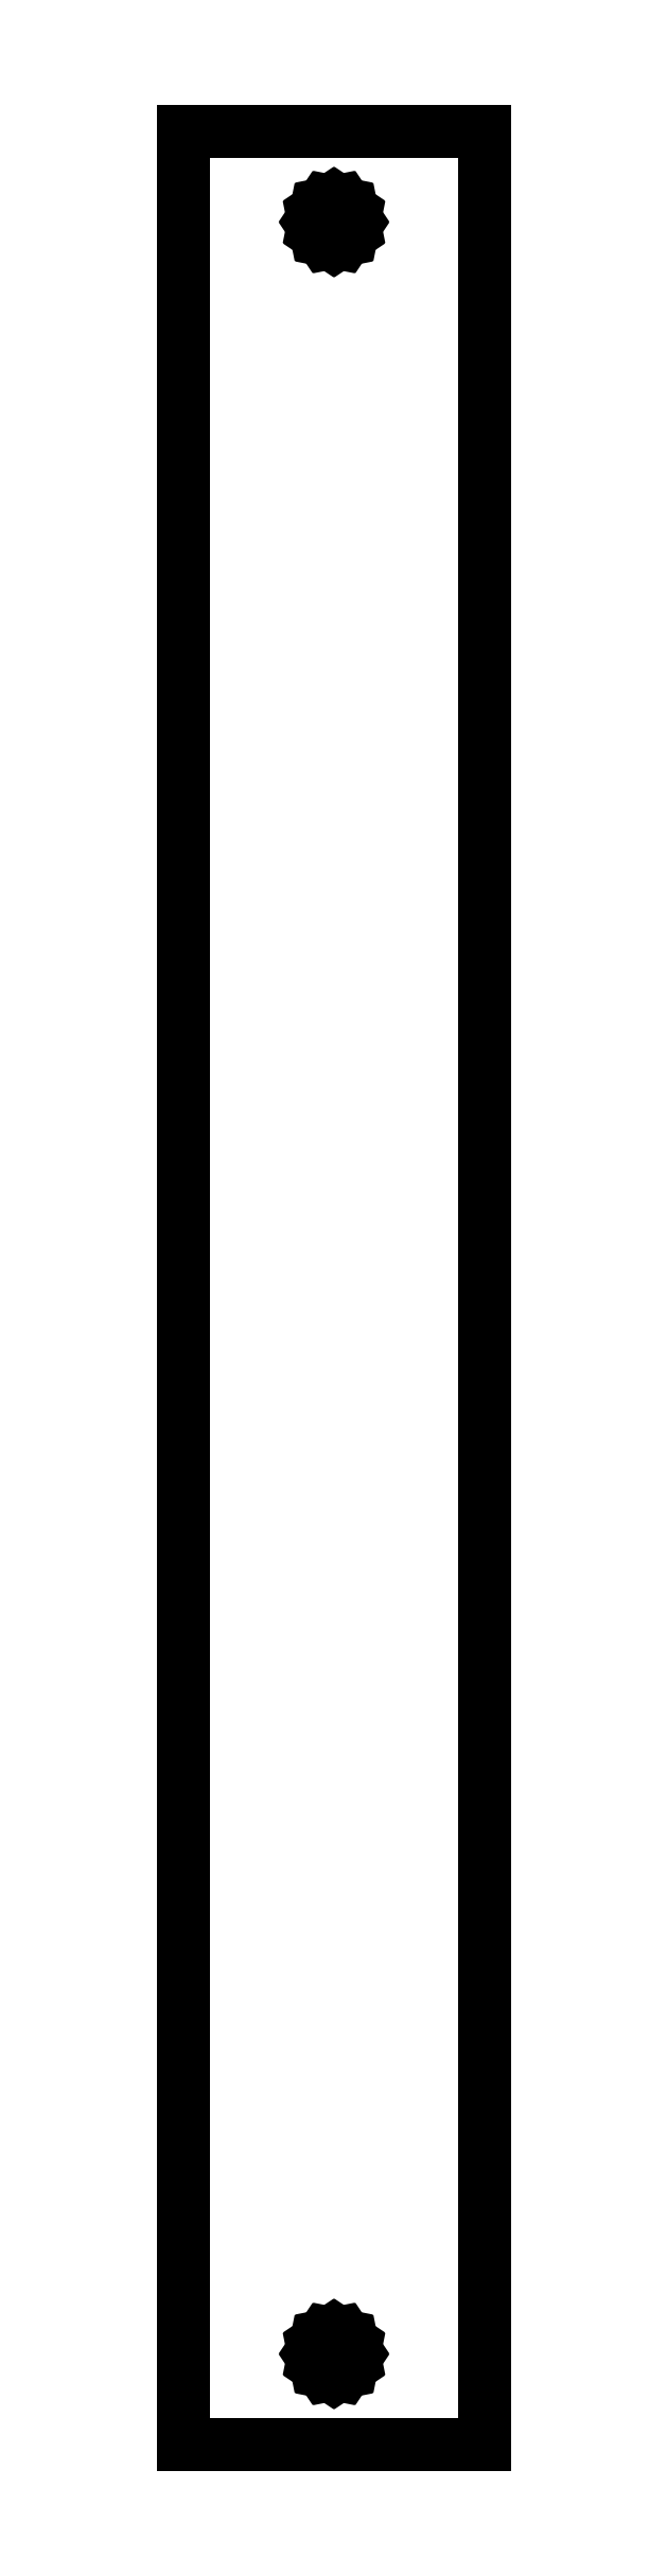
<metadata>
{"format":"dxf","ext":"dxf","renderer":"ezdxf+matplotlib","layout":"modelspace","background":"white","min_lineweight":24,"dpi":150}
</metadata>
<code>
0
SECTION
2
ENTITIES
0
LINE
8
0
10
0
20
0
11
30
21
0
0
LINE
8
0
10
30
20
0
11
30
21
230
0
LINE
8
0
10
30
20
230
11
0
21
230
0
LINE
8
0
10
0
20
230
11
0
21
0
0
LINE
8
0
10
13
20
9
11
13.15
21
9.765
0
LINE
8
0
10
13.15
20
9.765
11
13.59
21
10.41
0
LINE
8
0
10
13.59
20
10.41
11
14.23
21
10.85
0
LINE
8
0
10
14.23
20
10.85
11
15
21
11
0
LINE
8
0
10
15
20
11
11
15.77
21
10.85
0
LINE
8
0
10
15.77
20
10.85
11
16.41
21
10.41
0
LINE
8
0
10
16.41
20
10.41
11
16.85
21
9.765
0
LINE
8
0
10
16.85
20
9.765
11
17
21
9
0
LINE
8
0
10
17
20
9
11
16.85
21
8.235
0
LINE
8
0
10
16.85
20
8.235
11
16.41
21
7.586
0
LINE
8
0
10
16.41
20
7.586
11
15.77
21
7.152
0
LINE
8
0
10
15.77
20
7.152
11
15
21
7
0
LINE
8
0
10
15
20
7
11
14.23
21
7.152
0
LINE
8
0
10
14.23
20
7.152
11
13.59
21
7.586
0
LINE
8
0
10
13.59
20
7.586
11
13.15
21
8.235
0
LINE
8
0
10
13.15
20
8.235
11
13
21
9
0
LINE
8
0
10
13
20
221
11
13.15
21
221.8
0
LINE
8
0
10
13.15
20
221.8
11
13.59
21
222.4
0
LINE
8
0
10
13.59
20
222.4
11
14.23
21
222.8
0
LINE
8
0
10
14.23
20
222.8
11
15
21
223
0
LINE
8
0
10
15
20
223
11
15.77
21
222.8
0
LINE
8
0
10
15.77
20
222.8
11
16.41
21
222.4
0
LINE
8
0
10
16.41
20
222.4
11
16.85
21
221.8
0
LINE
8
0
10
16.85
20
221.8
11
17
21
221
0
LINE
8
0
10
17
20
221
11
16.85
21
220.2
0
LINE
8
0
10
16.85
20
220.2
11
16.41
21
219.6
0
LINE
8
0
10
16.41
20
219.6
11
15.77
21
219.2
0
LINE
8
0
10
15.77
20
219.2
11
15
21
219
0
LINE
8
0
10
15
20
219
11
14.23
21
219.2
0
LINE
8
0
10
14.23
20
219.2
11
13.59
21
219.6
0
LINE
8
0
10
13.59
20
219.6
11
13.15
21
220.2
0
LINE
8
0
10
13.15
20
220.2
11
13
21
221
0
ENDSEC
0
EOF

</code>
